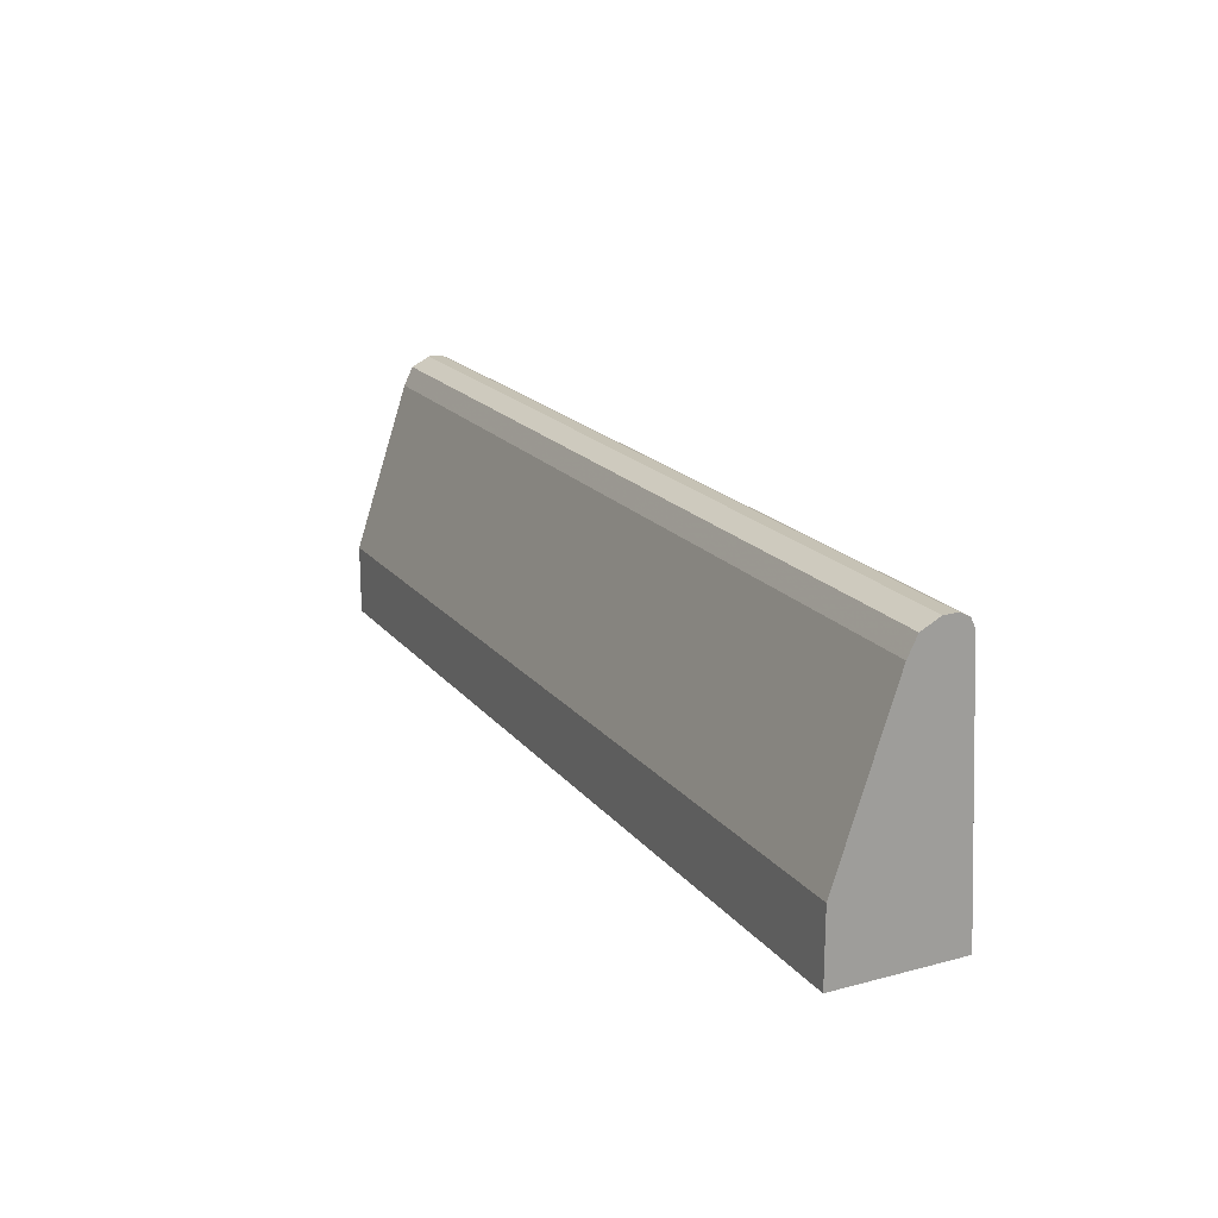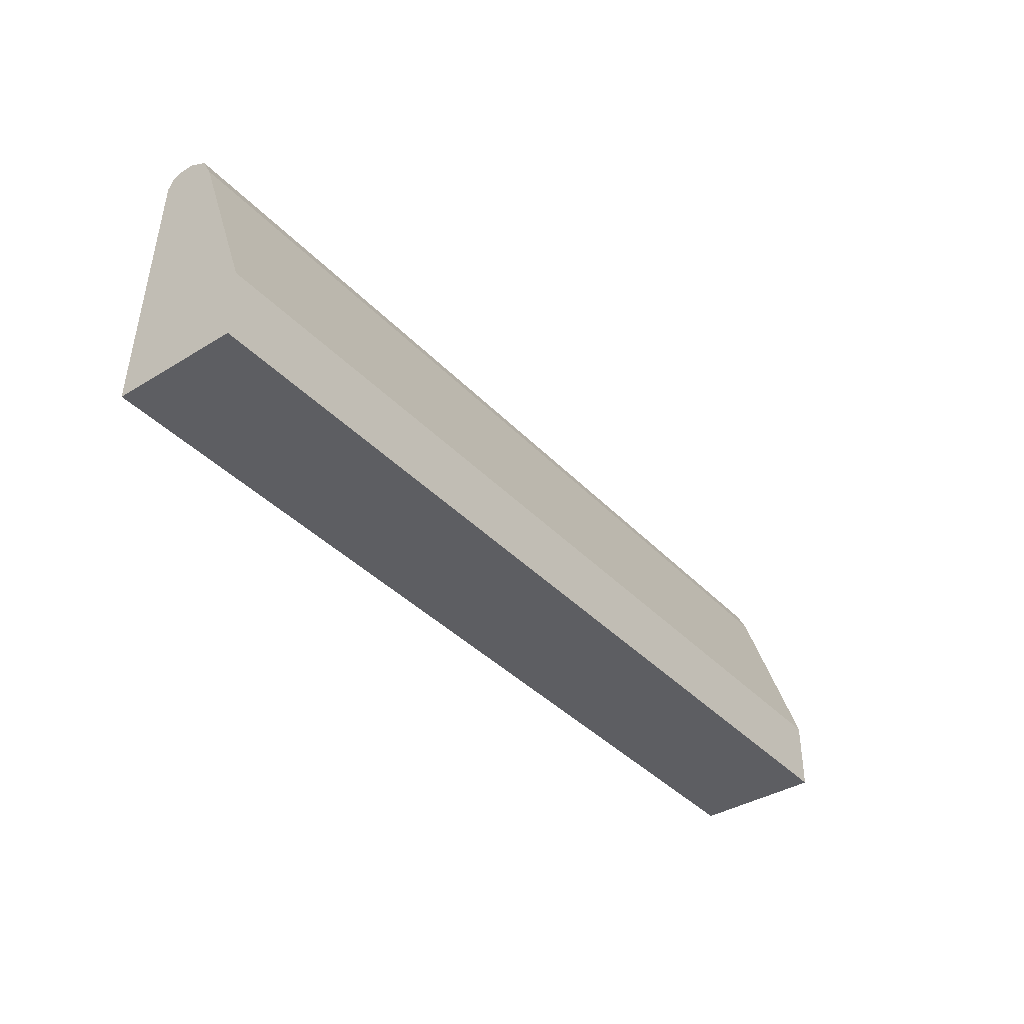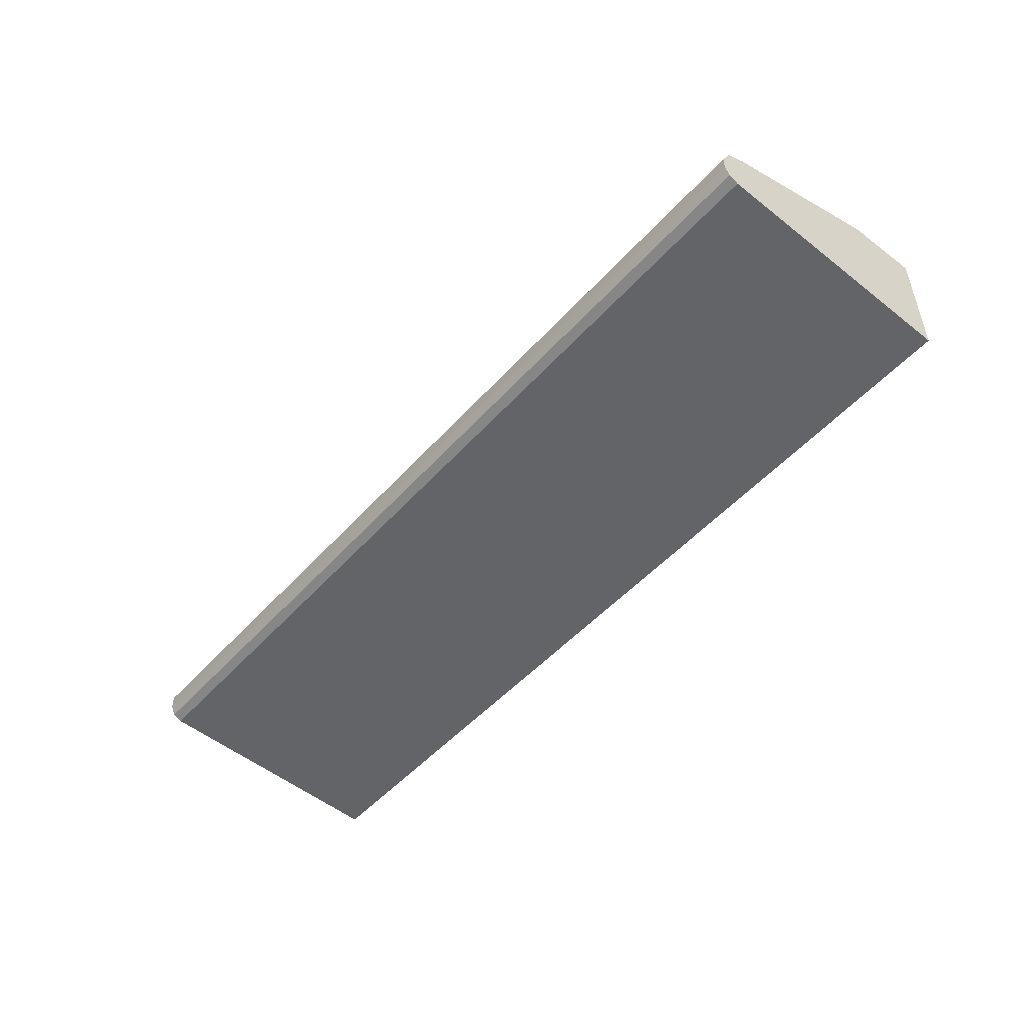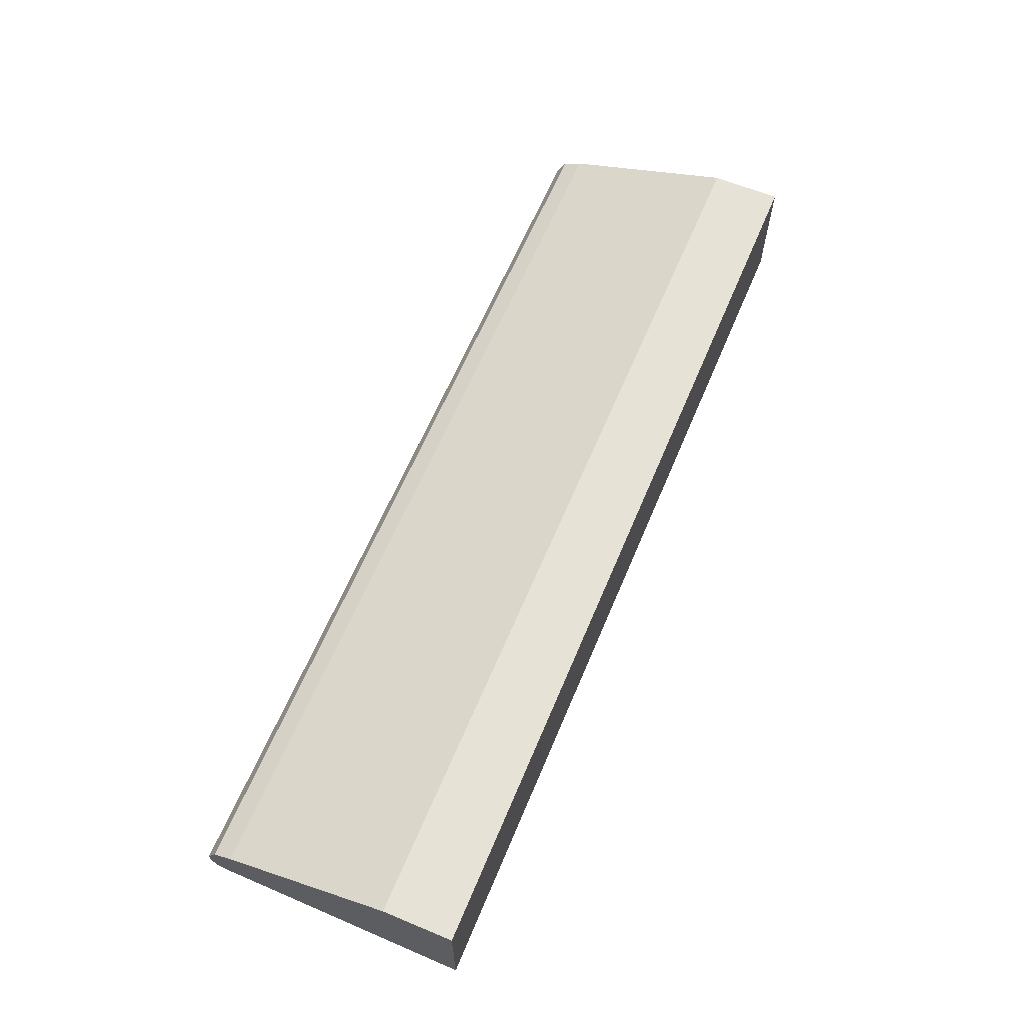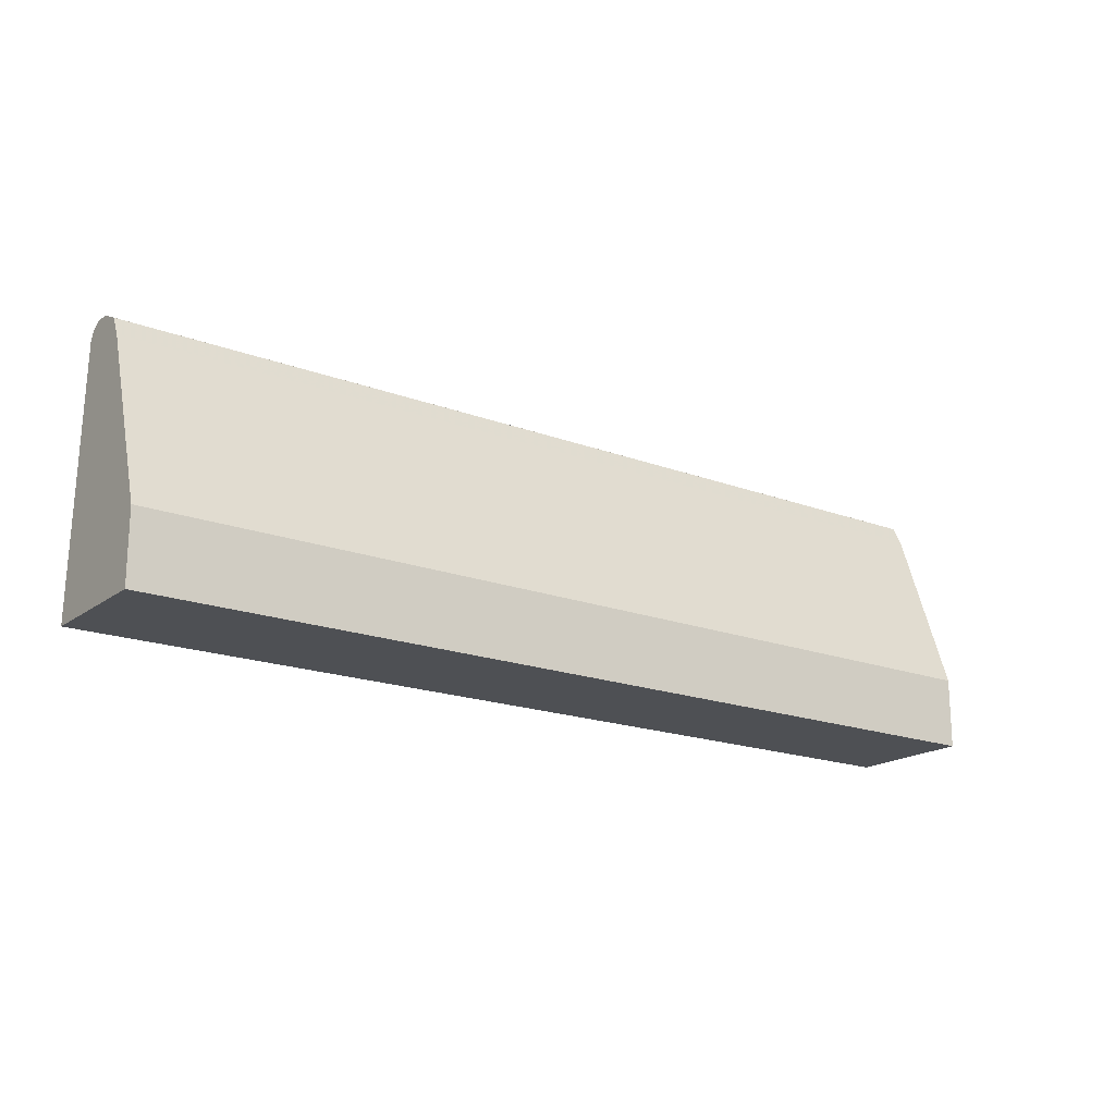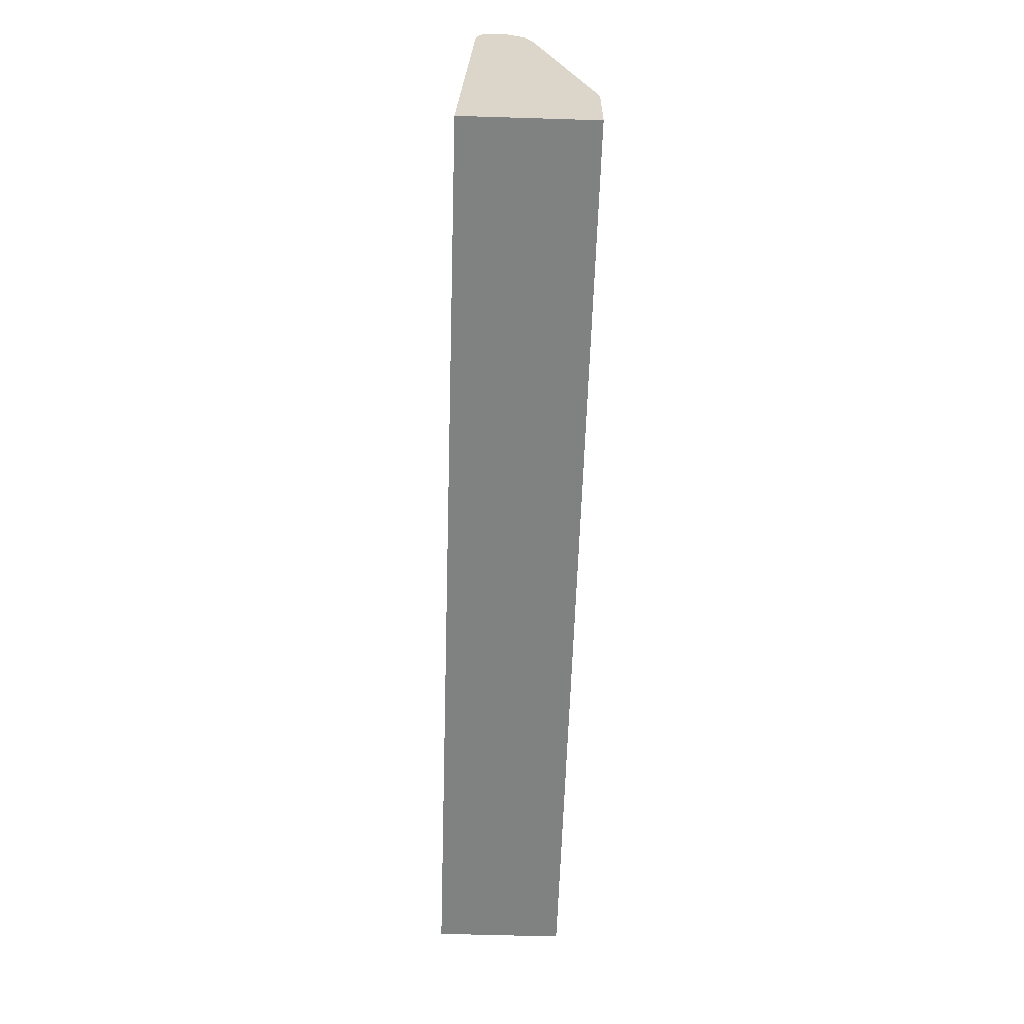
<metadata>
{"format":"obj","ext":"obj","renderer":"f3d","projection":"perspective","resolution":1024,"background":"white","views":[{"elev":18.9,"azim":-116.6,"up":"+Z"},{"elev":-38.5,"azim":127.8,"up":"+Z"},{"elev":-49.4,"azim":50.3,"up":"+Y"},{"elev":63.1,"azim":112.8,"up":"+Y"},{"elev":-18.5,"azim":144.1,"up":"+Z"},{"elev":-60.3,"azim":88.2,"up":"+Z"}]}
</metadata>
<code>
v -0.1062 0.1312 0.03268
v 0.5058 0.1312 0.03268
v 0.5058 0.1312 -0.0489
v 0.5058 0.03268 0.2614
v 0.5058 0.06535 0.2287
v 0.5058 0.05446 0.2505
v -0.1062 0.05446 0.2505
v -0.1062 0.06535 0.2287
v -0.5666 0.06535 0.2287
v -0.5666 0.05446 0.2505
v -0.5666 0.03268 0.2614
v -0.5666 0.01634 0.2614
v -0.5666 0.1312 -0.0489
v -0.5666 0.1312 0.03268
v -0.1062 -0.01612 -0.0489
v -0.5666 -0.01612 -0.0489
v -0.5666 4.07e-06 0.2451
v -0.5666 0.005456 0.2559
v -0.1062 0.005456 0.2559
v 0.5058 4.07e-06 0.2451
v 0.5058 0.005456 0.2559
v 0.5058 0.01634 0.2614
v 0.5058 -0.01612 -0.0489
f 21 22 19
f 16 12 13
f 17 12 16
f 18 12 17
f 18 19 12
f 18 17 19
f 19 17 20
f 21 19 20
f 21 20 22
f 16 15 20
f 22 4 12
f 19 22 12
f 4 20 3
f 23 3 20
f 23 15 3
f 23 20 15
f 17 16 20
f 16 13 15
f 22 20 4
f 15 13 3
f 1 3 13
f 5 4 2
f 14 9 1
f 2 3 1
f 2 4 3
f 6 4 5
f 6 7 4
f 6 5 7
f 5 8 7
f 2 1 8
f 9 8 1
f 5 2 8
f 10 7 9
f 10 4 7
f 11 4 10
f 11 12 4
f 11 10 12
f 10 9 12
f 9 13 12
f 14 13 9
f 14 1 13
f 7 8 9

</code>
